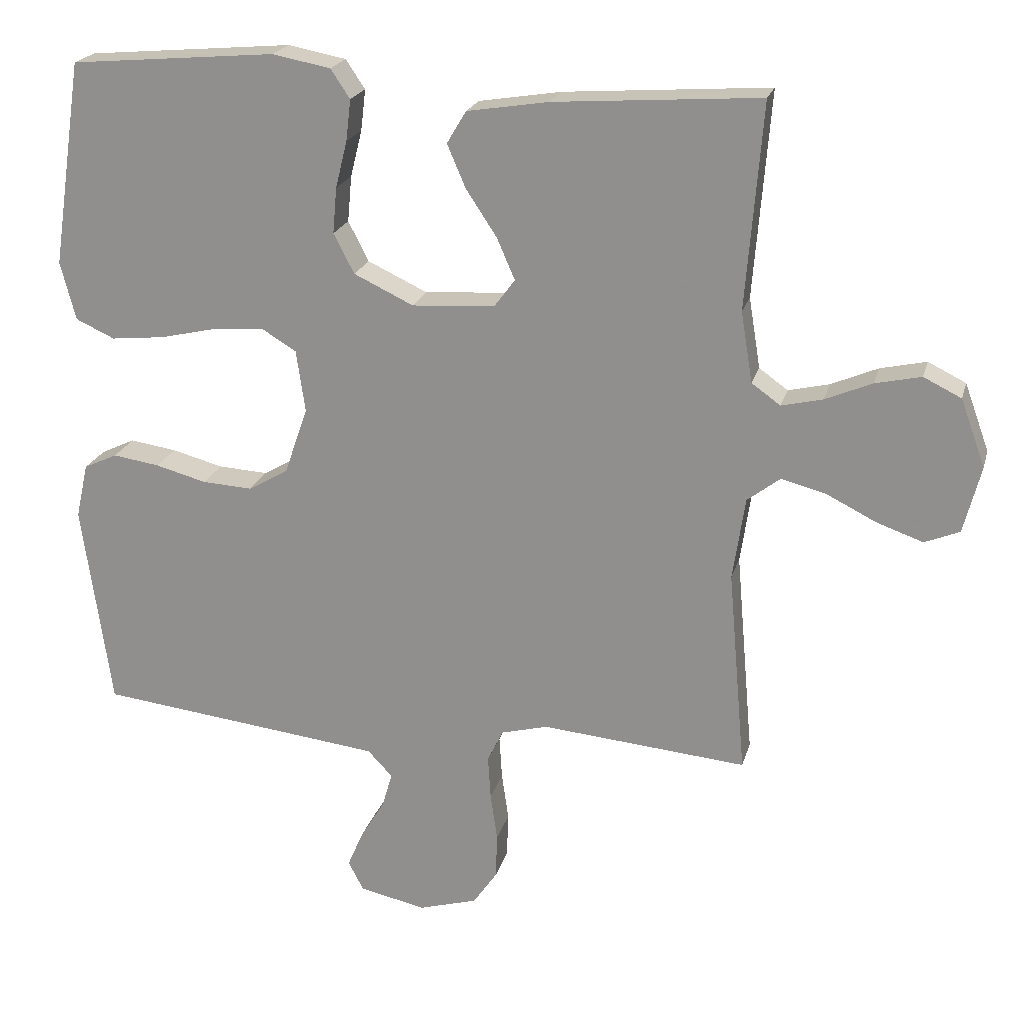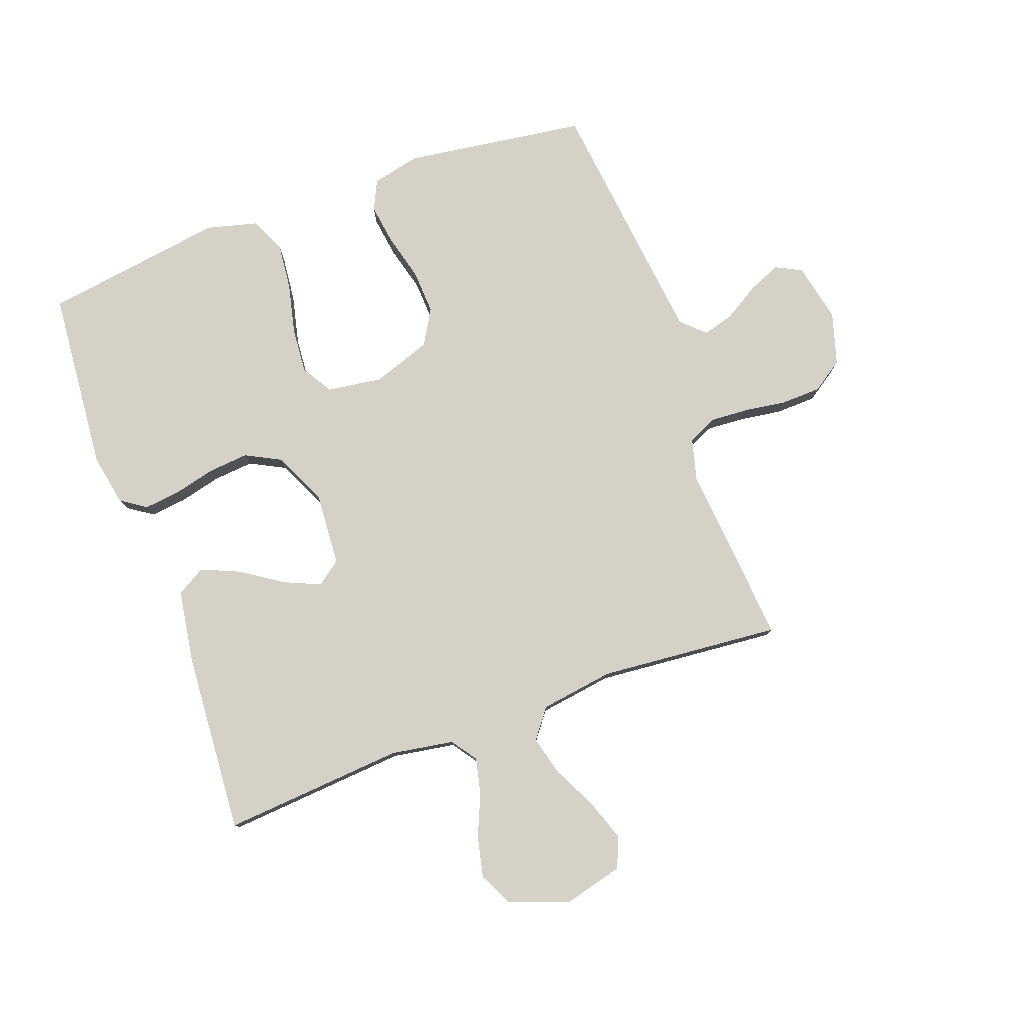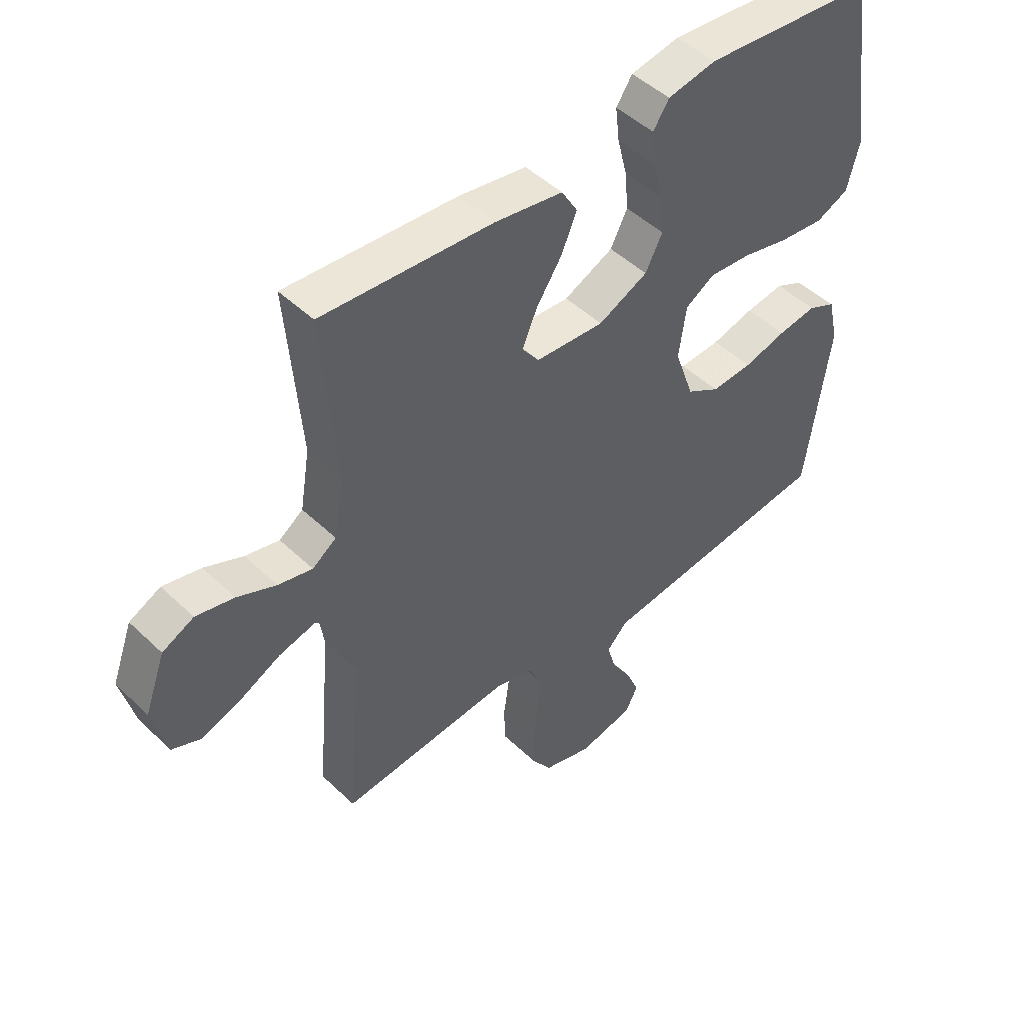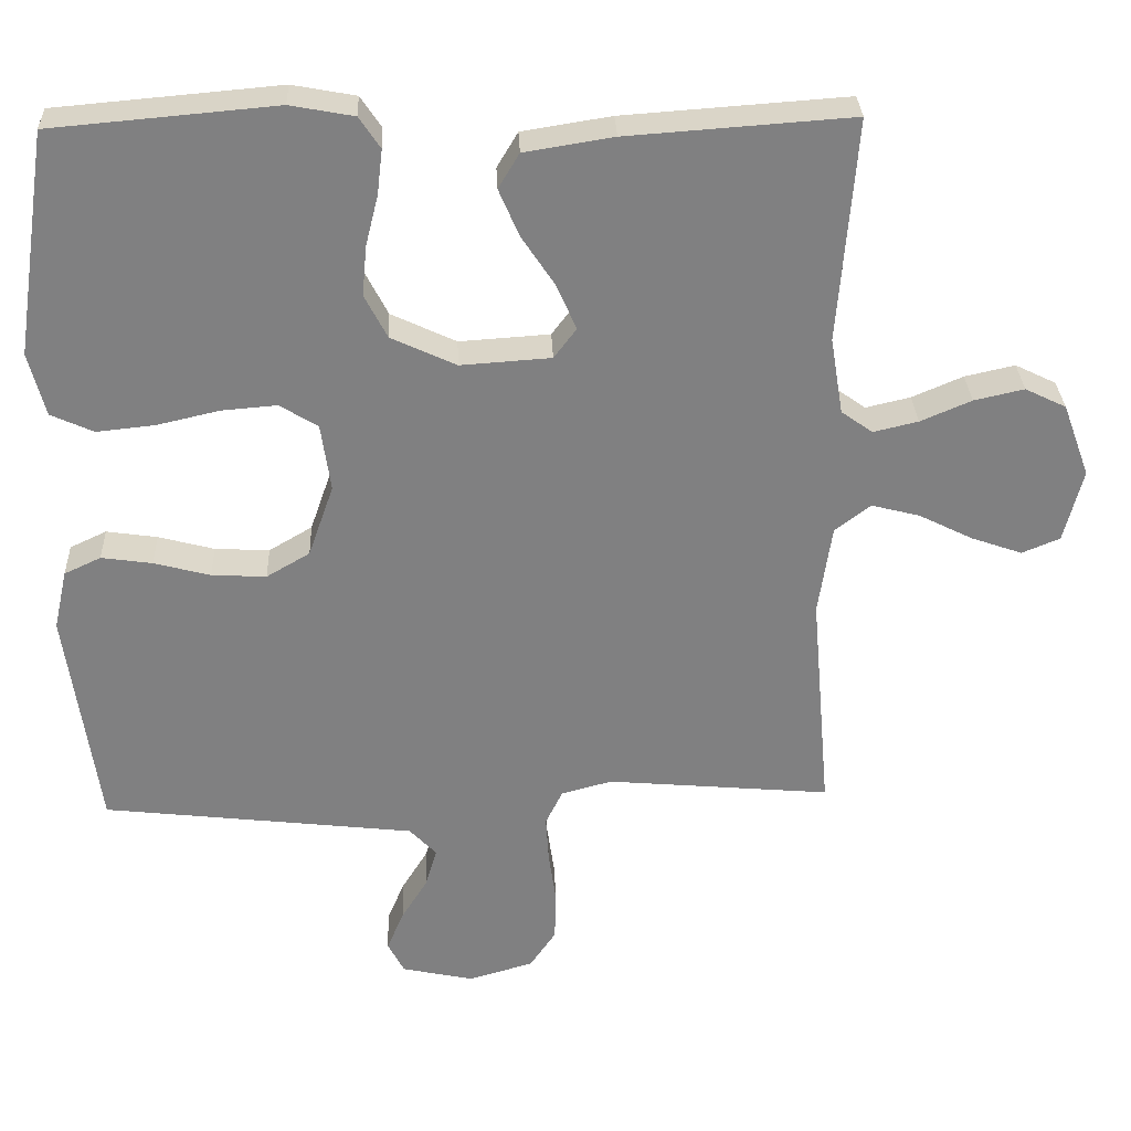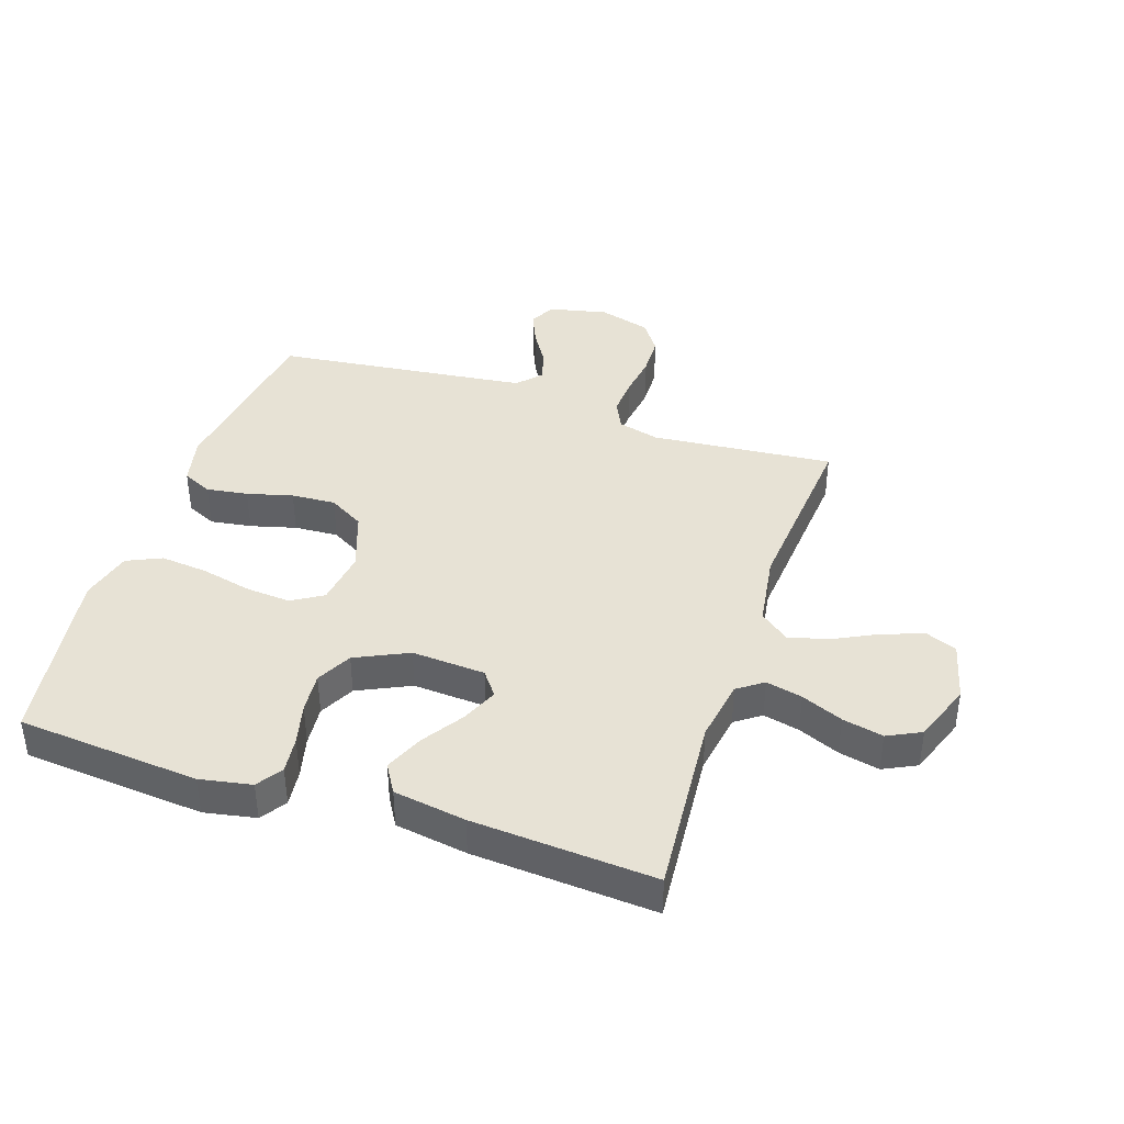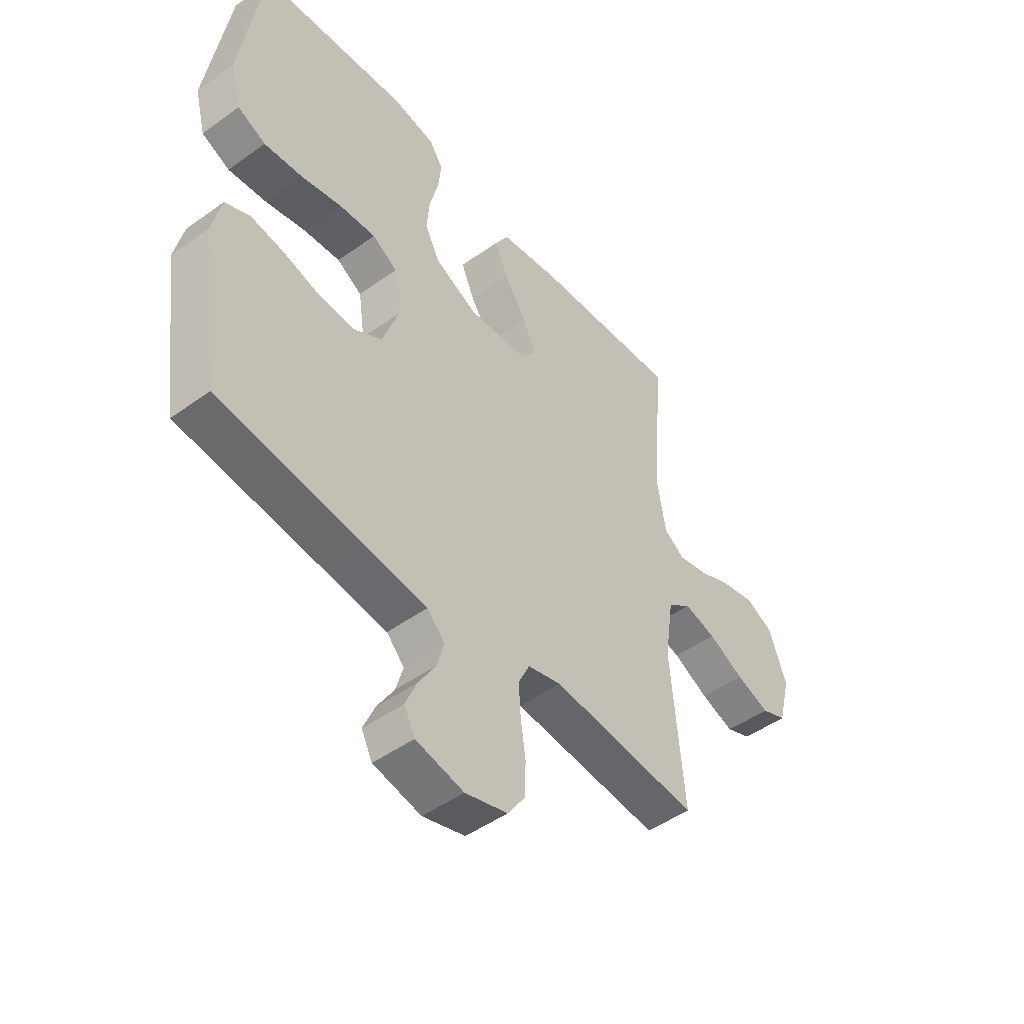
<metadata>
{"format":"obj","ext":"obj","renderer":"f3d","projection":"perspective","resolution":1024,"background":"white","views":[{"elev":21.2,"azim":14.2,"up":"+Z"},{"elev":79.2,"azim":70.0,"up":"+Y"},{"elev":47.5,"azim":137.0,"up":"+Z"},{"elev":30.2,"azim":-2.4,"up":"+Z"},{"elev":40.2,"azim":18.3,"up":"+Y"},{"elev":-48.2,"azim":-51.2,"up":"+Z"}]}
</metadata>
<code>
v 0.5 0.07 -0.5
v 0.2 0.07 -0.473
v 0.132 0.07 -0.491
v 0.109 0.07 -0.538
v 0.113 0.07 -0.602
v 0.123 0.07 -0.672
v 0.121 0.07 -0.738
v 0.086 0.07 -0.789
v 0 0.07 -0.814
v -0.097 0.07 -0.793
v -0.119 0.07 -0.75
v -0.096 0.07 -0.696
v -0.061 0.07 -0.639
v -0.046 0.07 -0.587
v -0.082 0.07 -0.549
v -0.2 0.07 -0.535
v -0.5 0.07 -0.5
v -0.542 0.07 -0.2
v -0.524 0.07 -0.12
v -0.475 0.07 -0.097
v -0.407 0.07 -0.107
v -0.332 0.07 -0.127
v -0.259 0.07 -0.131
v -0.201 0.07 -0.097
v -0.167 0.07 0
v -0.18 0.07 0.091
v -0.231 0.07 0.122
v -0.305 0.07 0.116
v -0.388 0.07 0.097
v -0.466 0.07 0.089
v -0.523 0.07 0.115
v -0.545 0.07 0.2
v -0.5 0.07 0.5
v -0.2 0.07 0.526
v -0.115 0.07 0.51
v -0.087 0.07 0.468
v -0.094 0.07 0.408
v -0.111 0.07 0.34
v -0.117 0.07 0.273
v -0.087 0.07 0.215
v 0 0.07 0.174
v 0.121 0.07 0.182
v 0.151 0.07 0.222
v 0.125 0.07 0.282
v 0.08 0.07 0.35
v 0.053 0.07 0.413
v 0.081 0.07 0.46
v 0.2 0.07 0.479
v 0.5 0.07 0.5
v 0.476 0.07 0.2
v 0.493 0.07 0.097
v 0.535 0.07 0.067
v 0.595 0.07 0.081
v 0.663 0.07 0.11
v 0.73 0.07 0.125
v 0.785 0.07 0.098
v 0.821 0.07 0
v 0.796 0.07 -0.098
v 0.745 0.07 -0.119
v 0.677 0.07 -0.095
v 0.605 0.07 -0.059
v 0.54 0.07 -0.042
v 0.492 0.07 -0.079
v 0.474 0.07 -0.2
v 0.5 0 -0.5
v 0.2 0 -0.473
v 0.132 0 -0.491
v 0.109 0 -0.538
v 0.113 0 -0.602
v 0.123 0 -0.672
v 0.121 0 -0.738
v 0.086 0 -0.789
v 0 0 -0.814
v -0.097 0 -0.793
v -0.119 0 -0.75
v -0.096 0 -0.696
v -0.061 0 -0.639
v -0.046 0 -0.587
v -0.082 0 -0.549
v -0.2 0 -0.535
v -0.5 0 -0.5
v -0.542 0 -0.2
v -0.524 0 -0.12
v -0.475 0 -0.097
v -0.407 0 -0.107
v -0.332 0 -0.127
v -0.259 0 -0.131
v -0.201 0 -0.097
v -0.167 0 0
v -0.18 0 0.091
v -0.231 0 0.122
v -0.305 0 0.116
v -0.388 0 0.097
v -0.466 0 0.089
v -0.523 0 0.115
v -0.545 0 0.2
v -0.5 0 0.5
v -0.2 0 0.526
v -0.115 0 0.51
v -0.087 0 0.468
v -0.094 0 0.408
v -0.111 0 0.34
v -0.117 0 0.273
v -0.087 0 0.215
v 0 0 0.174
v 0.121 0 0.182
v 0.151 0 0.222
v 0.125 0 0.282
v 0.08 0 0.35
v 0.053 0 0.413
v 0.081 0 0.46
v 0.2 0 0.479
v 0.5 0 0.5
v 0.476 0 0.2
v 0.493 0 0.097
v 0.535 0 0.067
v 0.595 0 0.081
v 0.663 0 0.11
v 0.73 0 0.125
v 0.785 0 0.098
v 0.821 0 0
v 0.796 0 -0.098
v 0.745 0 -0.119
v 0.677 0 -0.095
v 0.605 0 -0.059
v 0.54 0 -0.042
v 0.492 0 -0.079
v 0.474 0 -0.2
f 59 60 61
f 58 59 61
f 57 58 61
f 56 57 61
f 55 56 61
f 54 55 61
f 53 54 61
f 52 53 61 62
f 51 52 62 63
f 48 49 50
f 47 48 50
f 46 47 50
f 45 46 50
f 44 45 50
f 51 63 64
f 50 51 64
f 44 50 64
f 43 44 64
f 36 37 38
f 35 36 38
f 34 35 38
f 33 34 38
f 32 33 38
f 31 32 38
f 30 31 38
f 29 30 38
f 28 29 38
f 27 28 38 39
f 26 27 39 40
f 20 21 22
f 19 20 22
f 18 19 22
f 17 18 22
f 16 17 22
f 15 16 22 23
f 14 15 23 24
f 11 12 13
f 10 11 13
f 9 10 13
f 8 9 13
f 7 8 13
f 6 7 13
f 5 6 13
f 4 5 13 14
f 14 24 25
f 4 14 25
f 3 4 25
f 64 1 2
f 43 64 2
f 42 43 2
f 26 40 41
f 26 41 42
f 25 26 42
f 3 25 42
f 2 3 42
f 125 124 123
f 125 123 122
f 125 122 121
f 125 121 120
f 125 120 119
f 125 119 118
f 125 118 117
f 126 125 117 116
f 127 126 116 115
f 114 113 112
f 114 112 111
f 114 111 110
f 114 110 109
f 114 109 108
f 128 127 115
f 128 115 114
f 128 114 108
f 128 108 107
f 102 101 100
f 102 100 99
f 102 99 98
f 102 98 97
f 102 97 96
f 102 96 95
f 102 95 94
f 102 94 93
f 102 93 92
f 103 102 92 91
f 104 103 91 90
f 86 85 84
f 86 84 83
f 86 83 82
f 86 82 81
f 86 81 80
f 87 86 80 79
f 88 87 79 78
f 77 76 75
f 77 75 74
f 77 74 73
f 77 73 72
f 77 72 71
f 77 71 70
f 77 70 69
f 78 77 69 68
f 89 88 78
f 89 78 68
f 89 68 67
f 66 65 128
f 66 128 107
f 66 107 106
f 105 104 90
f 106 105 90
f 106 90 89
f 106 89 67
f 106 67 66
f 1 65 66 2
f 2 66 67 3
f 3 67 68 4
f 4 68 69 5
f 5 69 70 6
f 6 70 71 7
f 7 71 72 8
f 8 72 73 9
f 9 73 74 10
f 10 74 75 11
f 11 75 76 12
f 12 76 77 13
f 13 77 78 14
f 14 78 79 15
f 15 79 80 16
f 16 80 81 17
f 17 81 82 18
f 18 82 83 19
f 19 83 84 20
f 20 84 85 21
f 21 85 86 22
f 22 86 87 23
f 23 87 88 24
f 24 88 89 25
f 25 89 90 26
f 26 90 91 27
f 27 91 92 28
f 28 92 93 29
f 29 93 94 30
f 30 94 95 31
f 31 95 96 32
f 32 96 97 33
f 33 97 98 34
f 34 98 99 35
f 35 99 100 36
f 36 100 101 37
f 37 101 102 38
f 38 102 103 39
f 39 103 104 40
f 40 104 105 41
f 41 105 106 42
f 42 106 107 43
f 43 107 108 44
f 44 108 109 45
f 45 109 110 46
f 46 110 111 47
f 47 111 112 48
f 48 112 113 49
f 49 113 114 50
f 50 114 115 51
f 51 115 116 52
f 52 116 117 53
f 53 117 118 54
f 54 118 119 55
f 55 119 120 56
f 56 120 121 57
f 57 121 122 58
f 58 122 123 59
f 59 123 124 60
f 60 124 125 61
f 61 125 126 62
f 62 126 127 63
f 63 127 128 64
f 64 128 65 1

</code>
